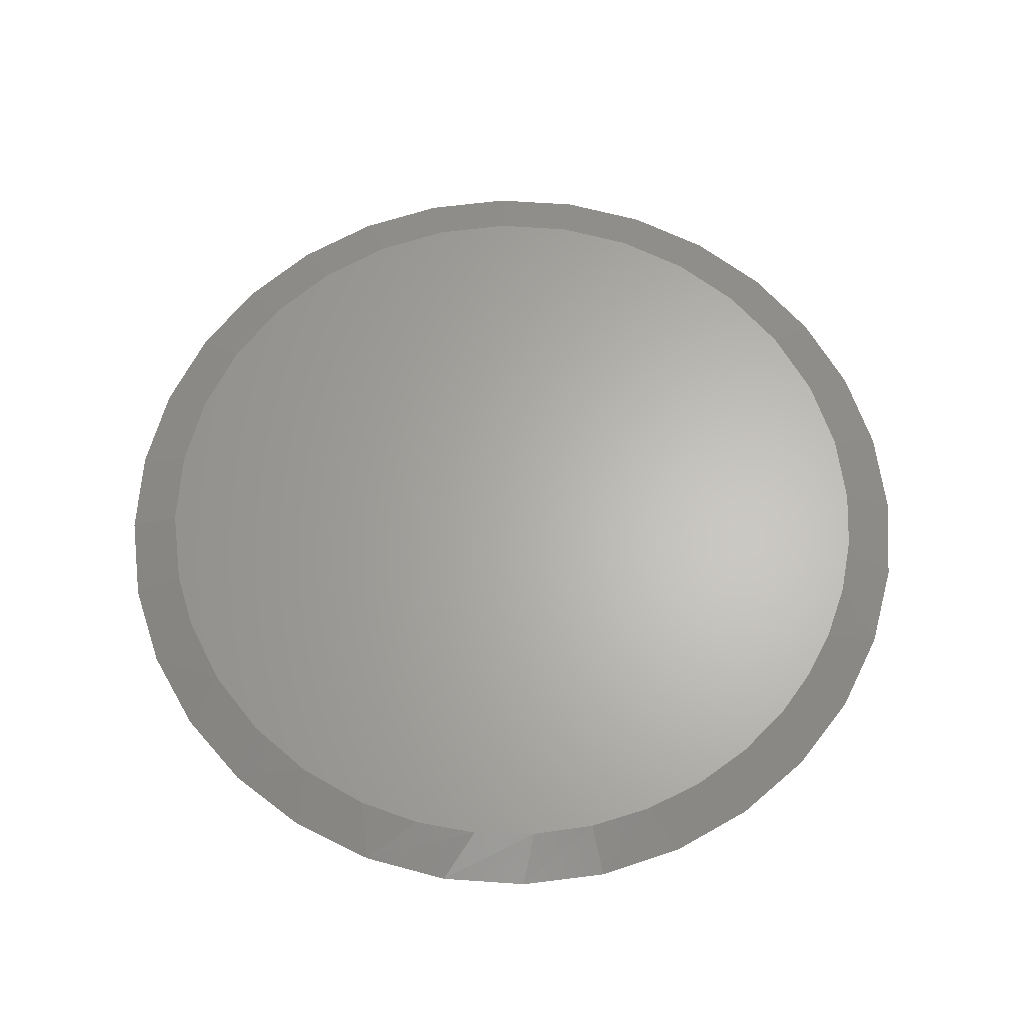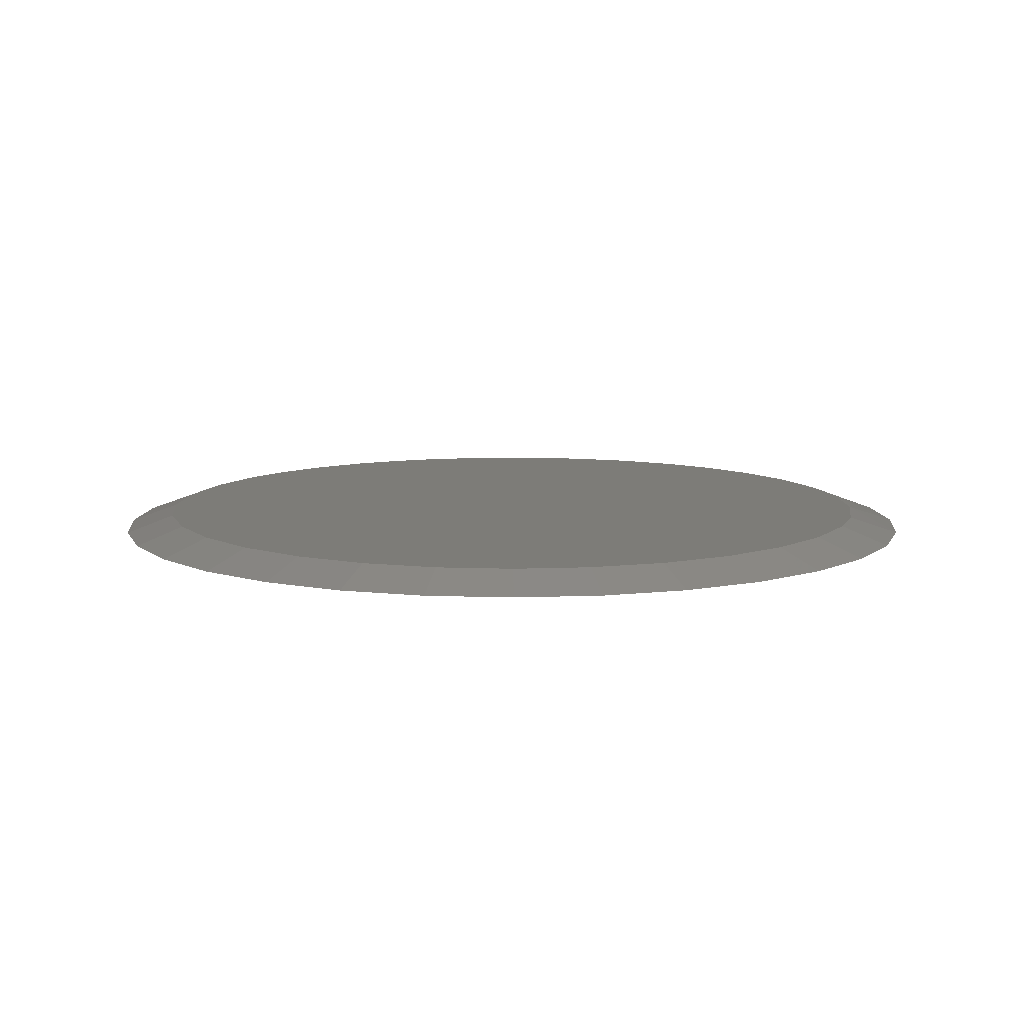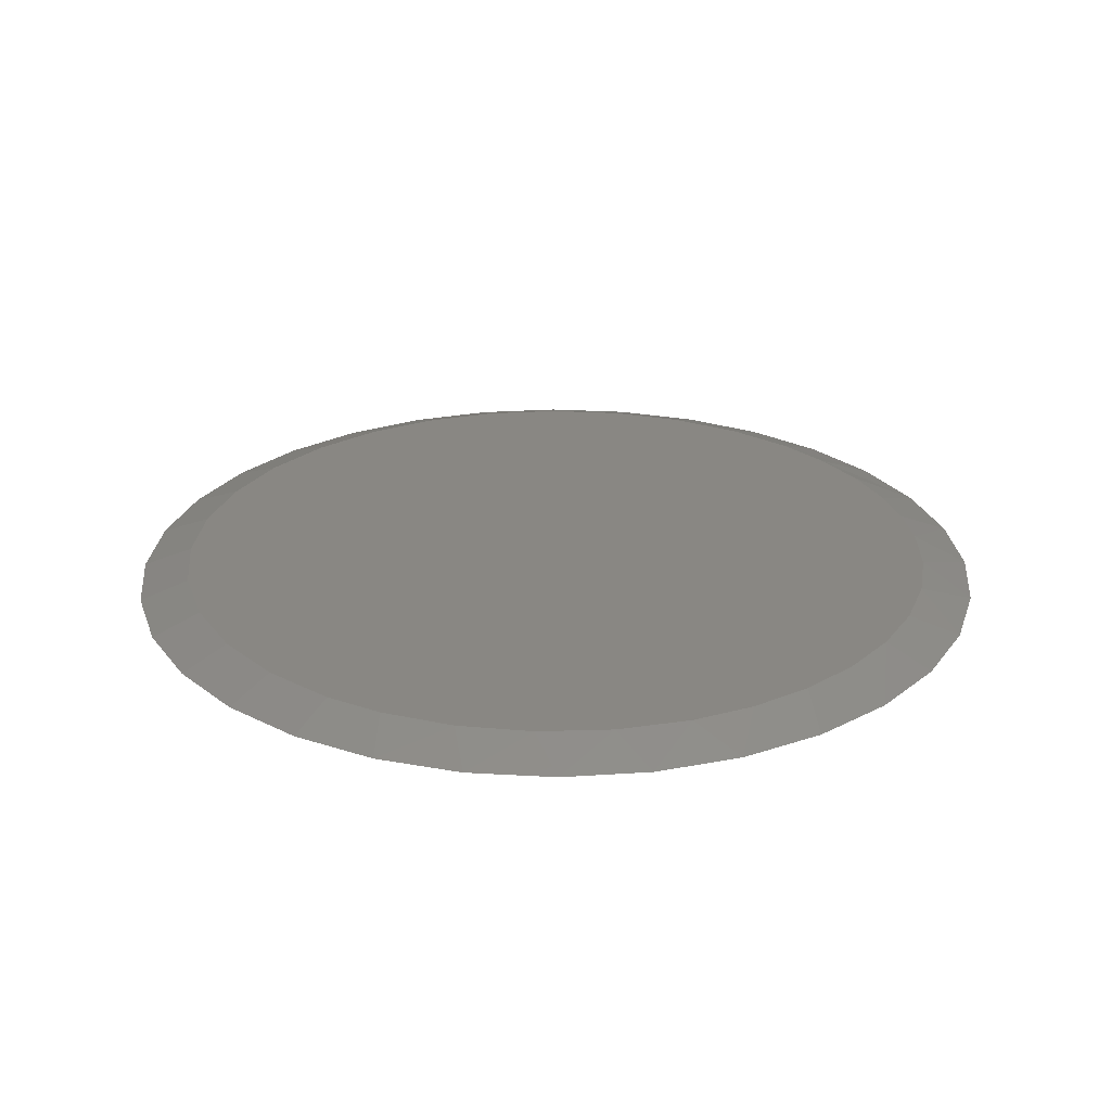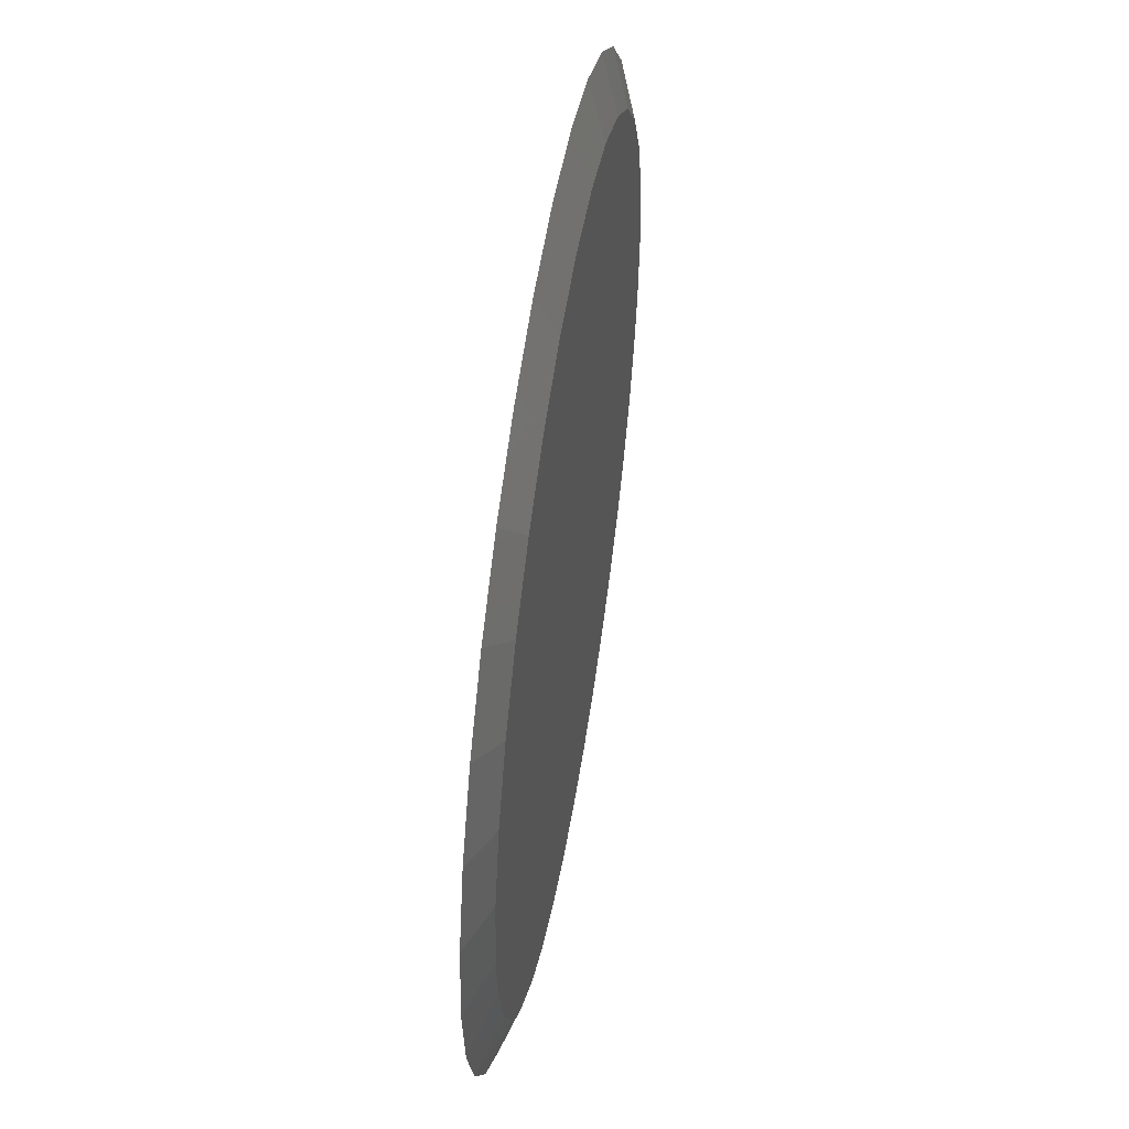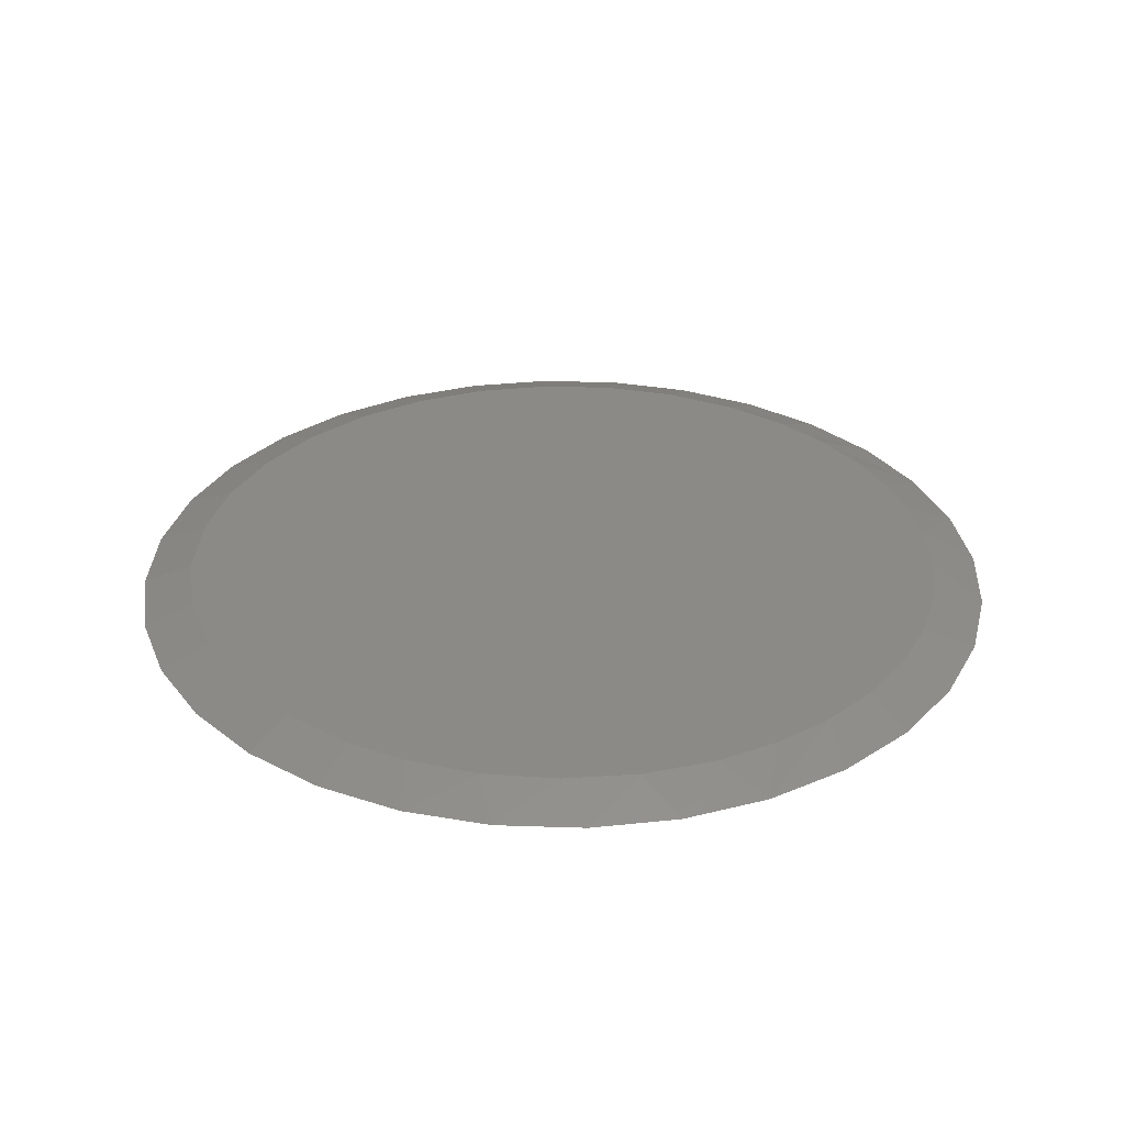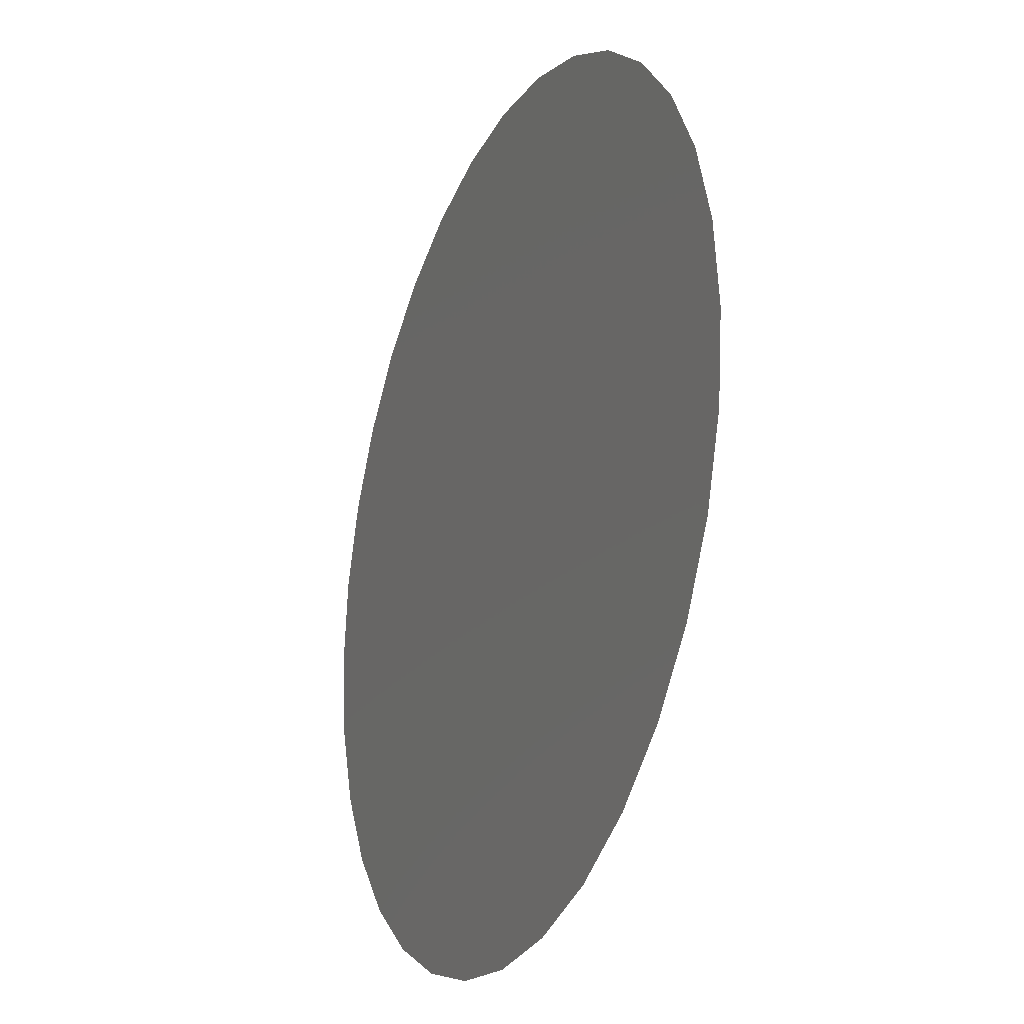
<metadata>
{"format":"stl","ext":"stl","renderer":"f3d","projection":"perspective","resolution":1024,"background":"white","views":[{"elev":64.3,"azim":167.1,"up":"+Y"},{"elev":9.5,"azim":22.3,"up":"+Y"},{"elev":25.7,"azim":123.4,"up":"+Y"},{"elev":53.3,"azim":99.2,"up":"+Z"},{"elev":31.6,"azim":120.8,"up":"+Y"},{"elev":-23.8,"azim":66.5,"up":"+Z"}]}
</metadata>
<code>
# stl→obj: 67 verts, 130 faces
v 0.007895 8.414e-17 0.672
v 0.139 9.87e-17 0.659
v -0.1232 6.959e-17 0.659
v -0.4704 3.105e-17 -0.472
v -0.5295 2.449e-17 -0.4035
v 0.5116 1.401e-16 -0.4448
v -0.5846 1.836e-17 -0.3169
v 0.5866 1.484e-16 -0.3414
v -0.626 1.377e-17 -0.223
v 0.6408 1.544e-16 -0.2258
v -0.6525 1.082e-17 -0.1239
v 0.6721 1.579e-16 -0.102
v -0.6641 9.541e-18 4.495e-07
v 0.6799 1.587e-16 -1.778e-16
v -0.6512 1.097e-17 0.1311
v 0.6669 1.573e-16 0.1311
v -0.6129 1.522e-17 0.2571
v 0.6287 1.531e-16 0.2571
v -0.5508 2.211e-17 0.3733
v 0.5666 1.462e-16 0.3733
v -0.4673 3.139e-17 0.4751
v 0.483 1.369e-16 0.4751
v -0.3654 4.27e-17 0.5587
v 0.3812 1.256e-16 0.5587
v -0.2493 5.559e-17 0.6208
v 0.265 1.127e-16 0.6208
v 0.007895 8.414e-17 -0.672
v -0.102 7.194e-17 -0.6629
v 0.1178 9.634e-17 -0.6629
v -0.209 6.007e-17 -0.636
v 0.2247 1.082e-16 -0.636
v -0.3101 4.884e-17 -0.592
v 0.3258 1.194e-16 -0.592
v -0.4026 3.857e-17 -0.532
v 0.4184 1.297e-16 -0.532
v -0.14 -0.03125 0.7433
v 0.1558 -0.03125 0.7433
v 0.007895 -0.03125 0.7579
v 0.2979 -0.03125 0.7002
v -0.2821 -0.03125 0.7002
v 0.429 -0.03125 0.6302
v -0.4132 -0.03125 0.6302
v 0.5438 -0.03125 0.5359
v -0.528 -0.03125 0.5359
v 0.6381 -0.03125 0.4211
v -0.6223 -0.03125 0.4211
v 0.7081 -0.03125 0.29
v -0.6923 -0.03125 0.29
v 0.7512 -0.03125 0.1479
v -0.7354 -0.03125 0.1479
v 0.7658 -0.03125 -9.282e-17
v -0.75 -0.03125 9.281e-17
v 0.7512 -0.03125 -0.1479
v -0.7354 -0.03125 -0.1479
v 0.7081 -0.03125 -0.29
v -0.6923 -0.03125 -0.29
v 0.6381 -0.03125 -0.4211
v -0.6223 -0.03125 -0.4211
v 0.5438 -0.03125 -0.5359
v -0.528 -0.03125 -0.5359
v 0.429 -0.03125 -0.6302
v -0.4132 -0.03125 -0.6302
v 0.2979 -0.03125 -0.7002
v -0.2821 -0.03125 -0.7002
v 0.1558 -0.03125 -0.7433
v -0.14 -0.03125 -0.7433
v 0.007895 -0.03125 -0.7579
f 1 2 3
f 4 5 6
f 6 5 7
f 6 7 8
f 8 7 9
f 8 9 10
f 10 9 11
f 10 11 12
f 12 11 13
f 12 13 14
f 14 13 15
f 14 15 16
f 16 15 17
f 16 17 18
f 18 17 19
f 18 19 20
f 20 19 21
f 20 21 22
f 22 21 23
f 22 23 24
f 24 23 25
f 24 25 26
f 26 25 3
f 26 3 2
f 27 28 29
f 29 28 30
f 29 30 31
f 31 30 32
f 31 32 33
f 33 32 34
f 33 34 35
f 35 34 4
f 35 4 6
f 36 37 38
f 37 36 39
f 39 36 40
f 39 40 41
f 41 40 42
f 41 42 43
f 43 42 44
f 43 44 45
f 45 44 46
f 45 46 47
f 47 46 48
f 47 48 49
f 49 48 50
f 49 50 51
f 51 50 52
f 51 52 53
f 53 52 54
f 53 54 55
f 55 54 56
f 55 56 57
f 57 56 58
f 57 58 59
f 59 58 60
f 59 60 61
f 61 60 62
f 61 62 63
f 63 62 64
f 63 64 65
f 65 64 66
f 65 66 67
f 26 39 24
f 36 1 3
f 38 2 1
f 1 36 38
f 20 45 18
f 18 45 47
f 18 47 16
f 16 47 49
f 16 49 14
f 14 49 51
f 46 19 48
f 48 19 17
f 48 17 50
f 50 17 15
f 50 15 52
f 52 15 13
f 45 20 43
f 43 20 22
f 43 22 41
f 41 22 24
f 41 24 39
f 39 26 37
f 37 26 2
f 37 2 38
f 36 3 40
f 40 3 25
f 40 25 42
f 19 46 21
f 21 46 44
f 21 44 23
f 23 44 42
f 23 42 25
f 5 60 58
f 32 64 62
f 32 62 34
f 62 60 34
f 34 60 4
f 60 5 4
f 52 13 54
f 54 13 11
f 54 11 56
f 56 11 9
f 56 9 58
f 58 9 7
f 58 7 5
f 57 8 55
f 55 8 10
f 55 10 53
f 53 10 12
f 53 12 51
f 51 12 14
f 33 61 31
f 31 61 63
f 31 63 29
f 29 63 65
f 29 65 27
f 27 65 67
f 27 67 28
f 28 67 66
f 28 66 30
f 30 66 64
f 30 64 32
f 8 57 6
f 6 57 59
f 6 59 35
f 35 59 61
f 35 61 33

</code>
